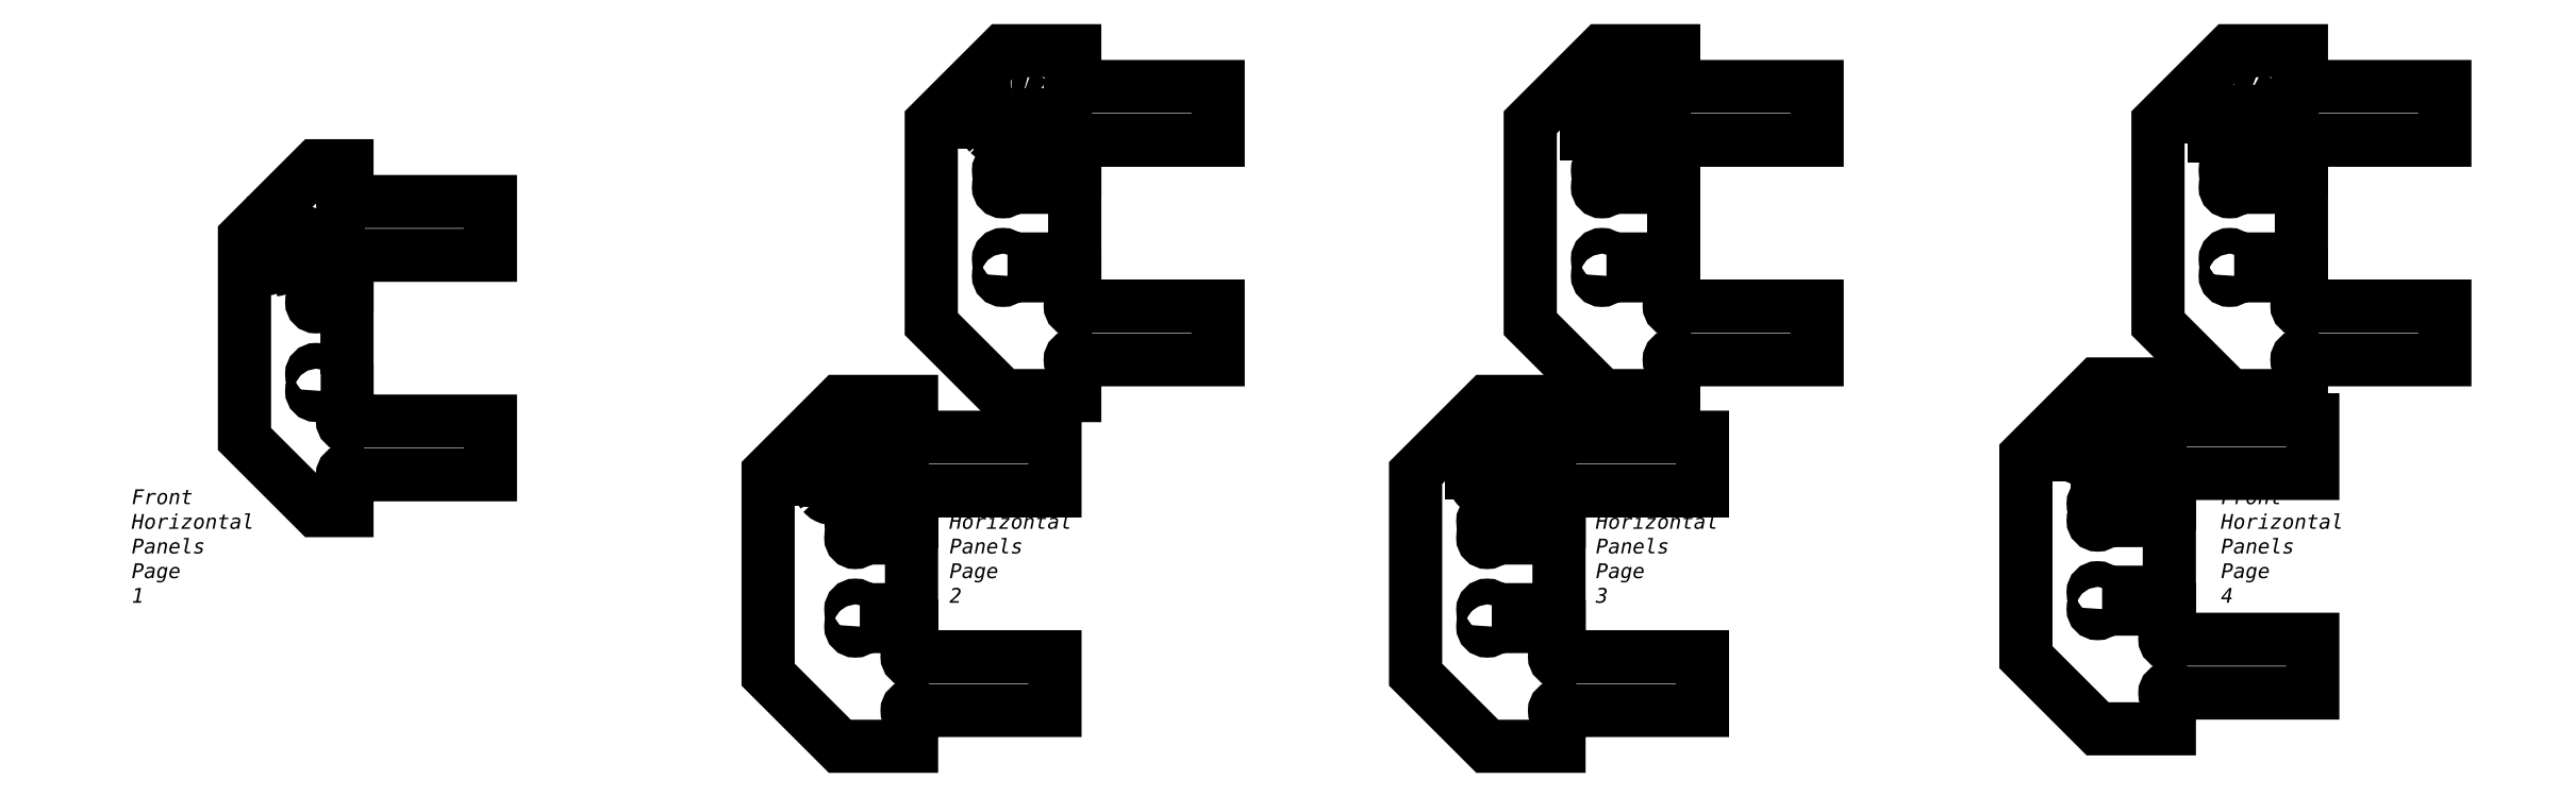
<metadata>
{"format":"dxf","ext":"dxf","renderer":"ezdxf+matplotlib","layout":"modelspace","background":"white","min_lineweight":24,"dpi":150}
</metadata>
<code>
0
SECTION
2
ENTITIES
0
INSERT
8
0
2
Block_0
10
0
20
0
30
0
0
INSERT
8
0
2
Block_1
10
0
20
0
30
0
0
INSERT
8
0
2
Block_2
10
0
20
0
30
0
0
INSERT
8
0
2
Block_3
10
0
20
0
30
0
0
INSERT
8
0
2
Block_4
10
0
20
0
30
0
0
INSERT
8
0
2
Block_5
10
0
20
0
30
0
0
INSERT
8
0
2
Block_6
10
0
20
0
30
0
0
MTEXT
8
0
10
89.86
20
181.9
30
0
40
0.2
41
0
46
0
71
     7
72
     1
1
\C18;\c0;\FMyriad Pro|b0|i0|c1;\H14.87;\W1;Front Horizontal  Panels Page 1
73
     1
44
1
0
MTEXT
8
0
10
910.9
20
181.9
30
0
40
0.2
41
0
46
0
71
     7
72
     1
1
\C18;\c0;\FMyriad Pro|b0|i0|c1;\H14.87;\W1;Front Horizontal  Panels Page 2
73
     1
44
1
0
MTEXT
8
0
10
1560
20
181.9
30
0
40
0.2
41
0
46
0
71
     7
72
     1
1
\C18;\c0;\FMyriad Pro|b0|i0|c1;\H14.87;\W1;Front Horizontal  Panels Page 3
73
     1
44
1
0
MTEXT
8
0
10
2188
20
181.9
30
0
40
0.2
41
0
46
0
71
     7
72
     1
1
\C18;\c0;\FMyriad Pro|b0|i0|c1;\H14.87;\W1;Front Horizontal  Panels Page 4
73
     1
44
1
0
ENDSEC
0
EOF

</code>
